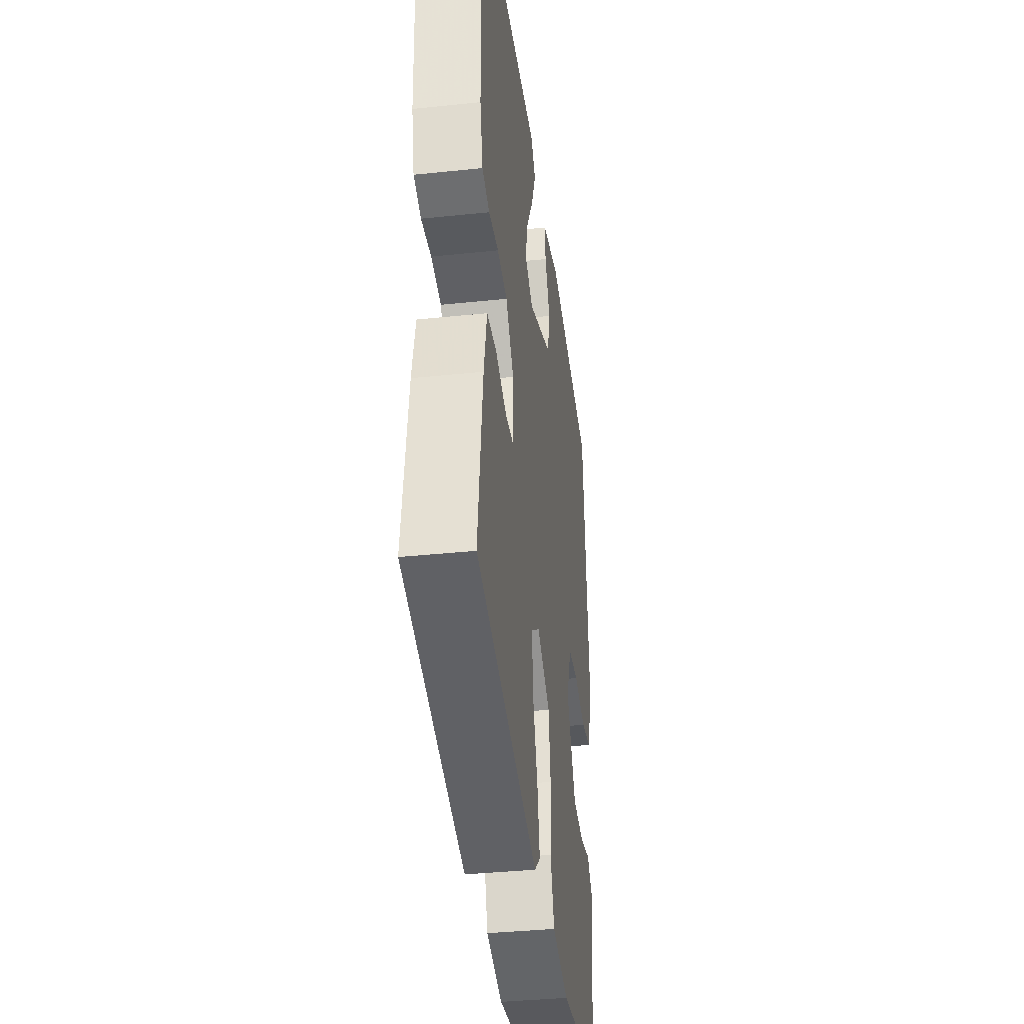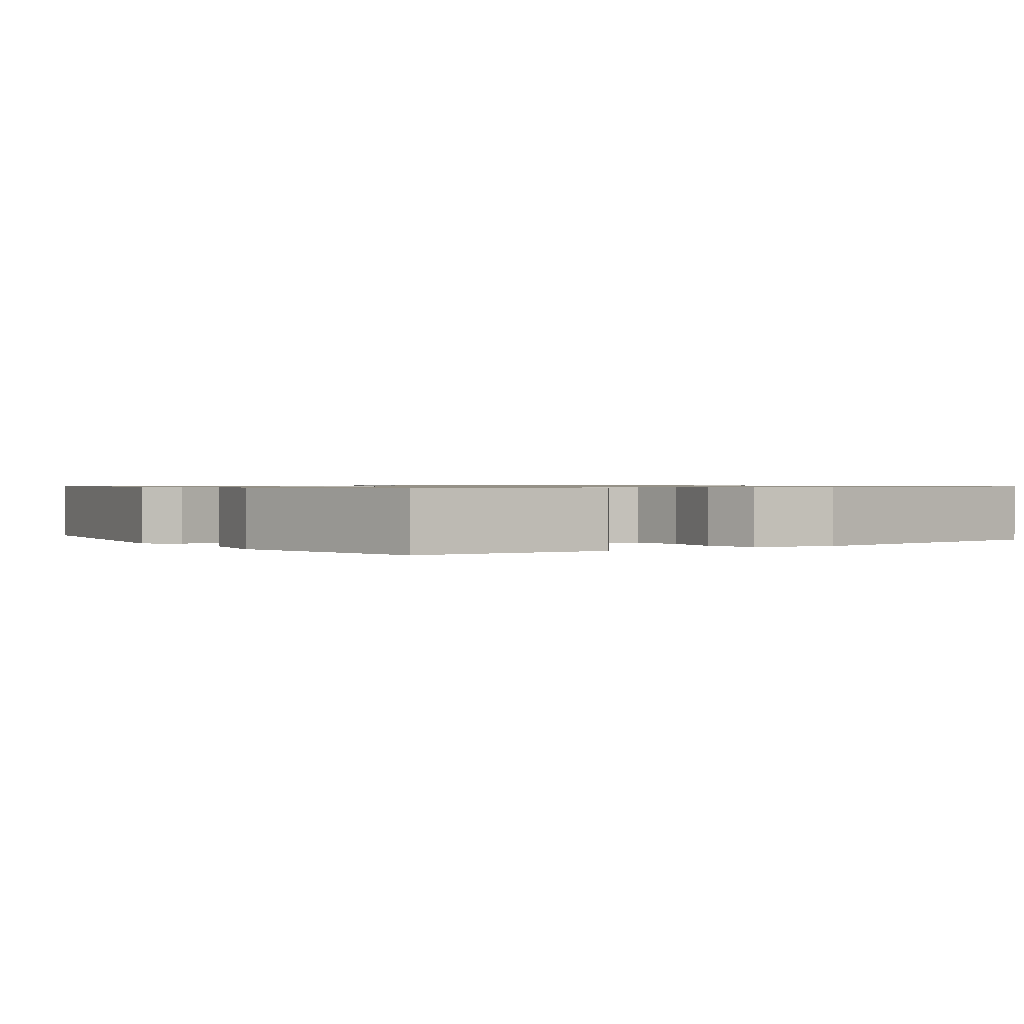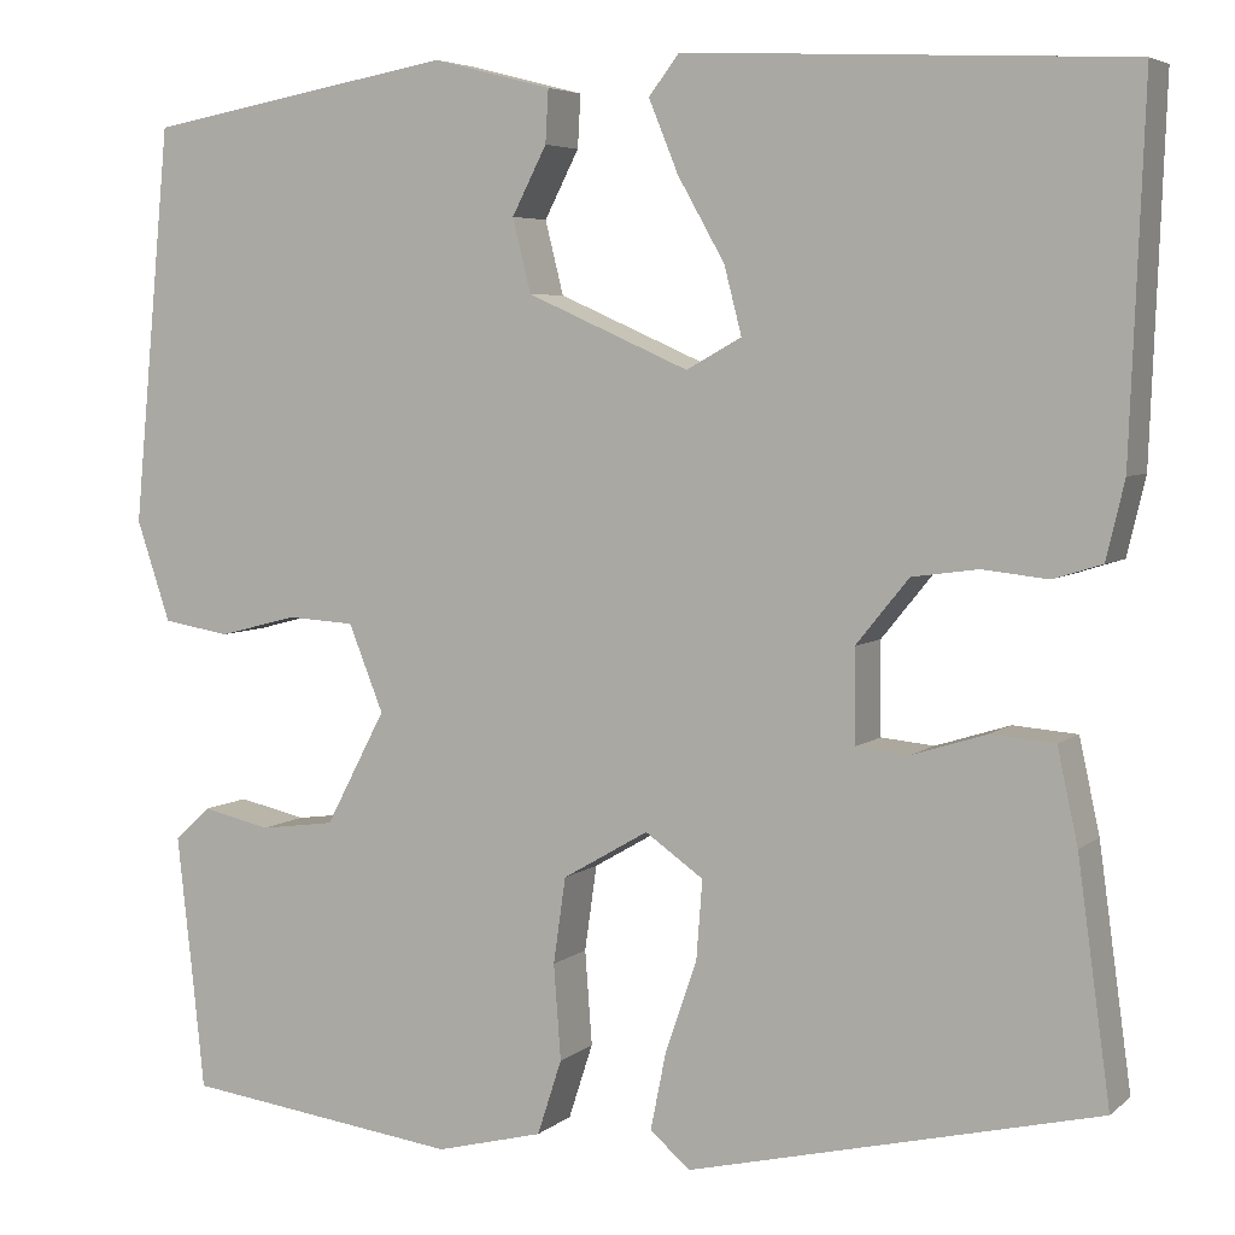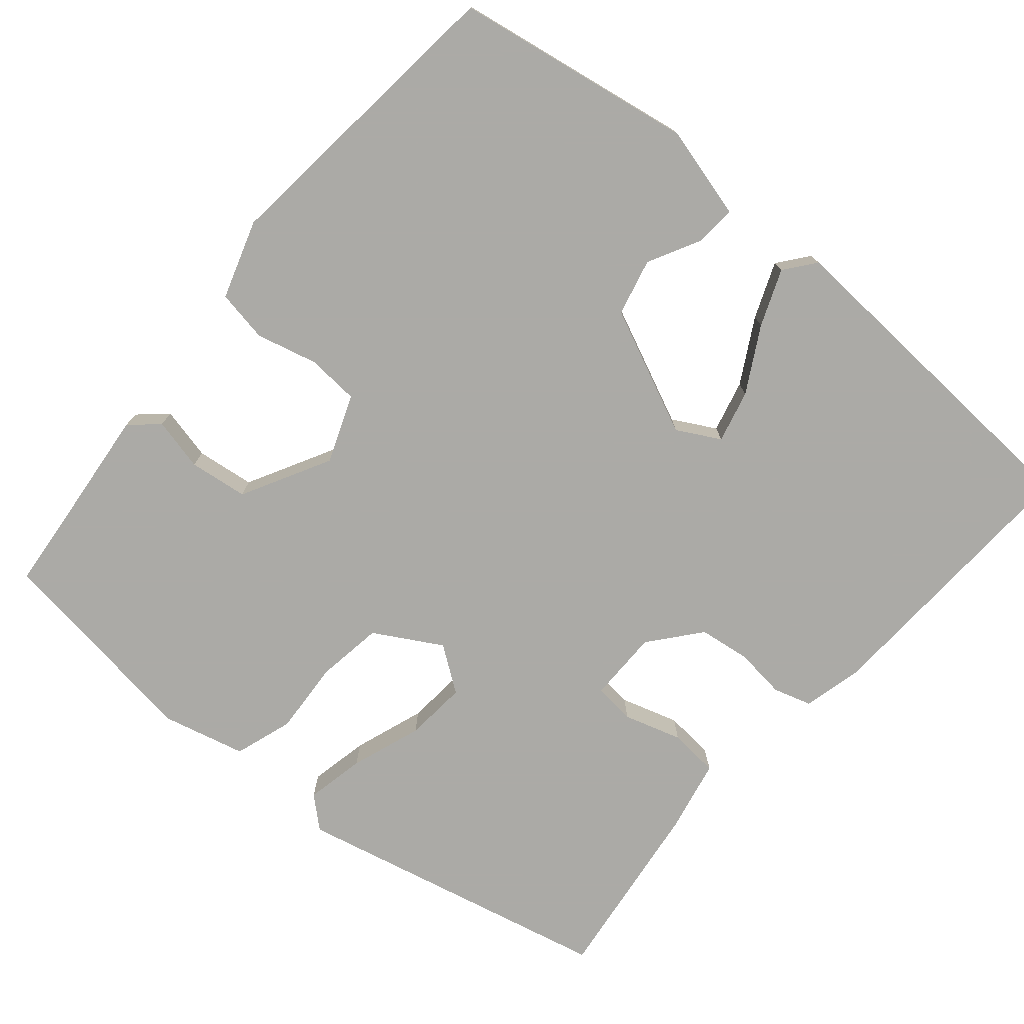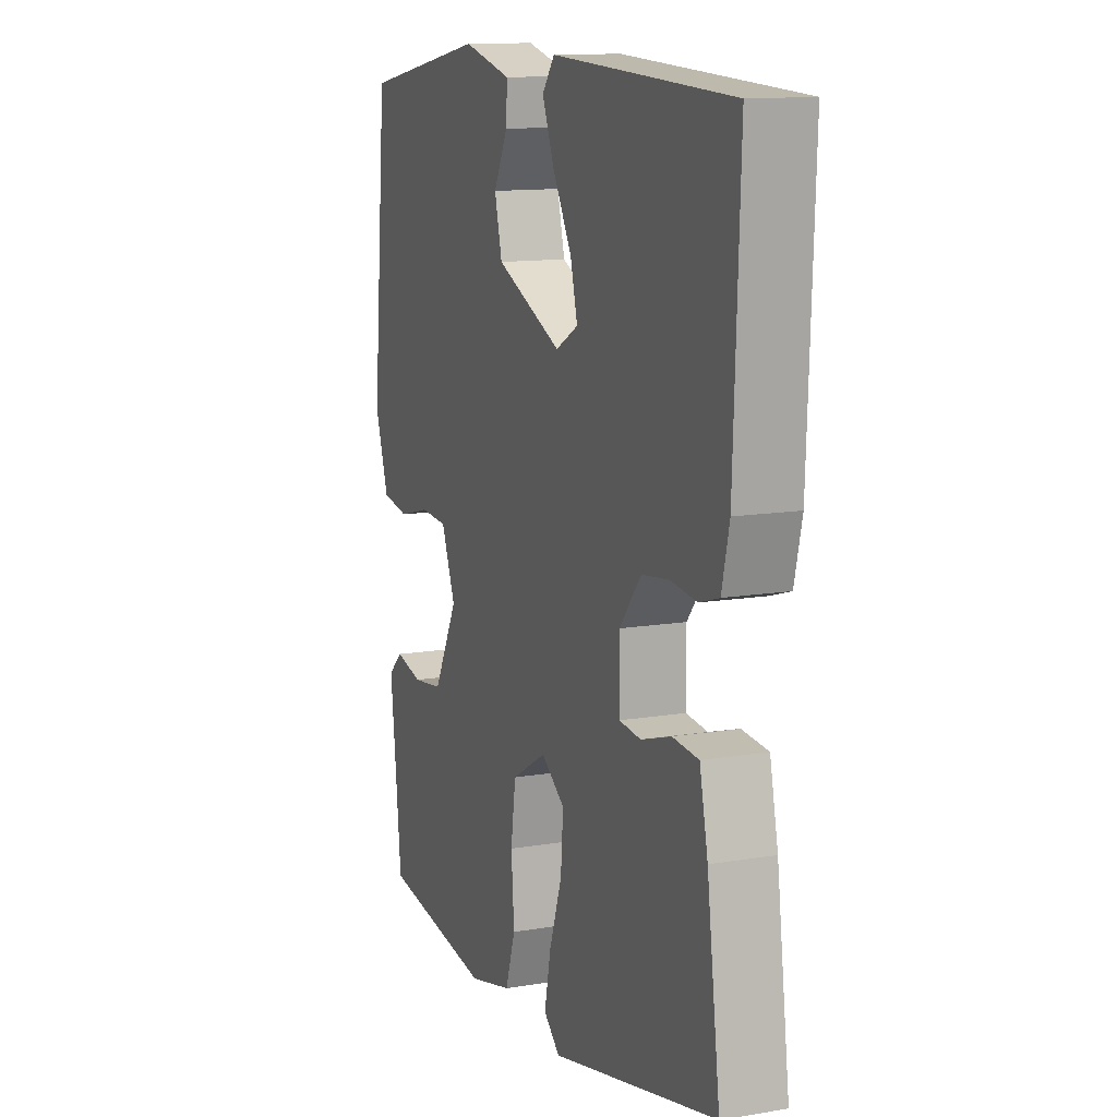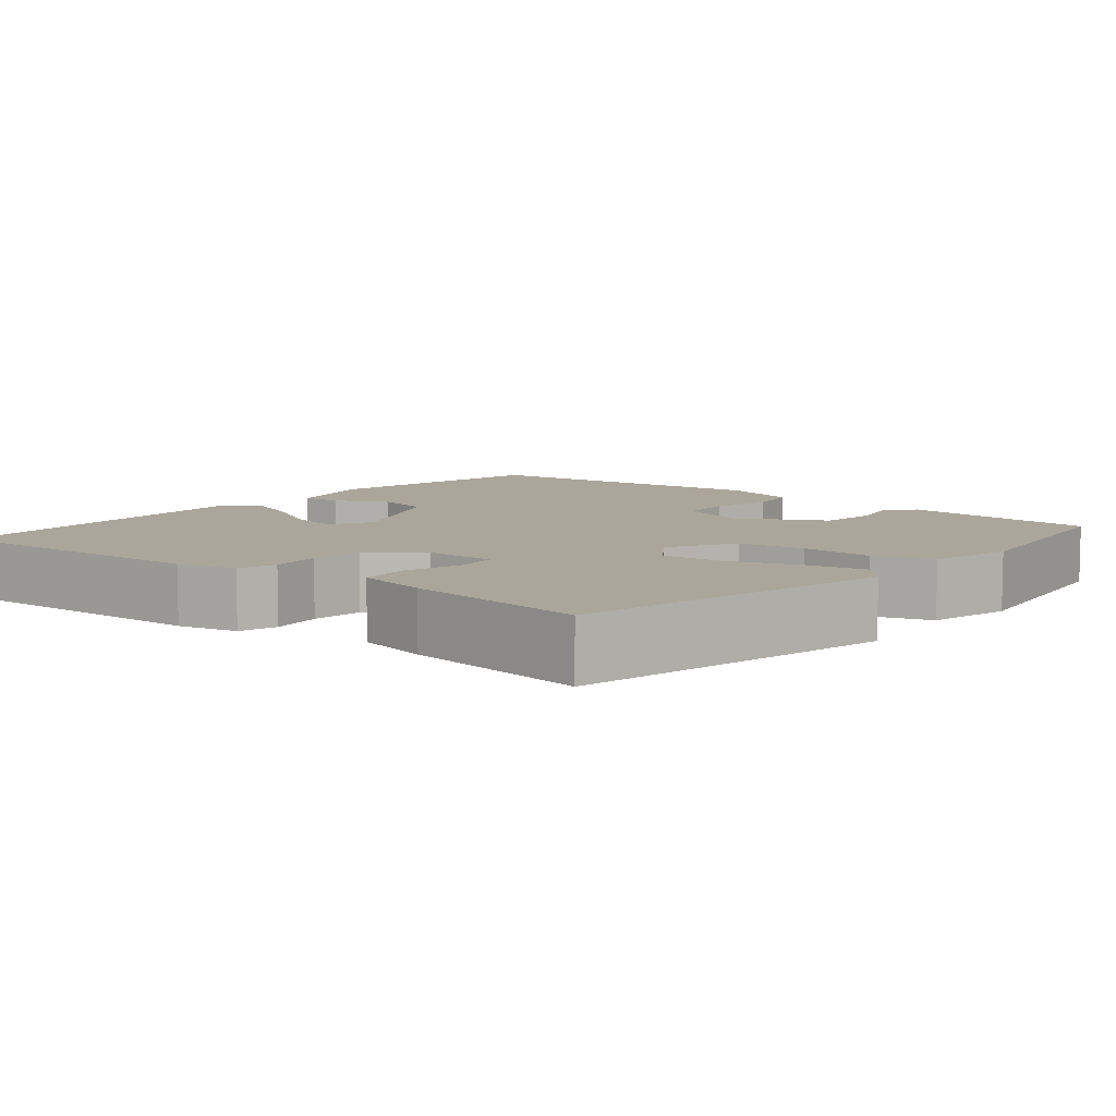
<metadata>
{"format":"obj","ext":"obj","renderer":"f3d","projection":"perspective","resolution":1024,"background":"white","views":[{"elev":-37.3,"azim":97.7,"up":"+Z"},{"elev":0.9,"azim":-128.5,"up":"+Y"},{"elev":5.2,"azim":24.6,"up":"+Z"},{"elev":-75.9,"azim":-40.8,"up":"+Y"},{"elev":12.6,"azim":68.7,"up":"+Z"},{"elev":8.0,"azim":128.9,"up":"+Y"}]}
</metadata>
<code>
v 0.502 0.07 0.489
v 0.488 0.07 0.133
v 0.47 0.07 0.057
v 0.422 0.07 0.042
v 0.358 0.07 0.049
v 0.293 0.07 0.04
v 0.241 0.07 -0.024
v 0.242 0.07 -0.115
v 0.294 0.07 -0.12
v 0.367 0.07 -0.097
v 0.43 0.07 -0.102
v 0.45 0.07 -0.194
v 0.482 0.07 -0.428
v 0.08 0.07 -0.524
v 0.041 0.07 -0.49
v 0.056 0.07 -0.415
v 0.087 0.07 -0.325
v 0.093 0.07 -0.247
v 0.036 0.07 -0.207
v -0.048 0.07 -0.256
v -0.06 0.07 -0.34
v -0.053 0.07 -0.433
v -0.077 0.07 -0.507
v -0.182 0.07 -0.534
v -0.453 0.07 -0.499
v -0.463 0.07 -0.402
v -0.48 0.07 -0.248
v -0.445 0.07 -0.216
v -0.378 0.07 -0.231
v -0.304 0.07 -0.221
v -0.245 0.07 -0.109
v -0.279 0.07 -0.024
v -0.345 0.07 -0.02
v -0.422 0.07 -0.04
v -0.488 0.07 -0.029
v -0.521 0.07 0.07
v -0.484 0.07 0.459
v -0.181 0.07 0.513
v -0.064 0.07 0.483
v -0.067 0.07 0.431
v -0.101 0.07 0.365
v -0.083 0.07 0.293
v 0.076 0.07 0.223
v 0.13 0.07 0.253
v 0.113 0.07 0.319
v 0.067 0.07 0.4
v 0.038 0.07 0.471
v 0.068 0.07 0.51
v 0.502 0 0.489
v 0.488 0 0.133
v 0.47 0 0.057
v 0.422 0 0.042
v 0.358 0 0.049
v 0.293 0 0.04
v 0.241 0 -0.024
v 0.242 0 -0.115
v 0.294 0 -0.12
v 0.367 0 -0.097
v 0.43 0 -0.102
v 0.45 0 -0.194
v 0.482 0 -0.428
v 0.08 0 -0.524
v 0.041 0 -0.49
v 0.056 0 -0.415
v 0.087 0 -0.325
v 0.093 0 -0.247
v 0.036 0 -0.207
v -0.048 0 -0.256
v -0.06 0 -0.34
v -0.053 0 -0.433
v -0.077 0 -0.507
v -0.182 0 -0.534
v -0.453 0 -0.499
v -0.463 0 -0.402
v -0.48 0 -0.248
v -0.445 0 -0.216
v -0.378 0 -0.231
v -0.304 0 -0.221
v -0.245 0 -0.109
v -0.279 0 -0.024
v -0.345 0 -0.02
v -0.422 0 -0.04
v -0.488 0 -0.029
v -0.521 0 0.07
v -0.484 0 0.459
v -0.181 0 0.513
v -0.064 0 0.483
v -0.067 0 0.431
v -0.101 0 0.365
v -0.083 0 0.293
v 0.076 0 0.223
v 0.13 0 0.253
v 0.113 0 0.319
v 0.067 0 0.4
v 0.038 0 0.471
v 0.068 0 0.51
f 3 4 5
f 2 3 5
f 1 2 5
f 48 1 5
f 47 48 5
f 46 47 5
f 45 46 5
f 44 45 5 6
f 43 44 6 7
f 42 43 7 8
f 39 40 41
f 38 39 41
f 37 38 41
f 36 37 41
f 35 36 41
f 34 35 41
f 33 34 41
f 32 33 41 42
f 31 32 42 8
f 26 27 28 29
f 26 29 30
f 25 26 30
f 24 25 30
f 23 24 30
f 22 23 30
f 21 22 30
f 20 21 30 31
f 15 16 17
f 14 15 17
f 13 14 17
f 12 13 17
f 11 12 17
f 10 11 17
f 9 10 17
f 9 17 18
f 8 9 18 19
f 19 20 31
f 8 19 31
f 53 52 51
f 53 51 50
f 53 50 49
f 53 49 96
f 53 96 95
f 53 95 94
f 53 94 93
f 54 53 93 92
f 55 54 92 91
f 56 55 91 90
f 89 88 87
f 89 87 86
f 89 86 85
f 89 85 84
f 89 84 83
f 89 83 82
f 89 82 81
f 90 89 81 80
f 56 90 80 79
f 77 76 75 74
f 78 77 74
f 78 74 73
f 78 73 72
f 78 72 71
f 78 71 70
f 78 70 69
f 79 78 69 68
f 65 64 63
f 65 63 62
f 65 62 61
f 65 61 60
f 65 60 59
f 65 59 58
f 65 58 57
f 66 65 57
f 67 66 57 56
f 79 68 67
f 79 67 56
f 1 49 50 2
f 2 50 51 3
f 3 51 52 4
f 4 52 53 5
f 5 53 54 6
f 6 54 55 7
f 7 55 56 8
f 8 56 57 9
f 9 57 58 10
f 10 58 59 11
f 11 59 60 12
f 12 60 61 13
f 13 61 62 14
f 14 62 63 15
f 15 63 64 16
f 16 64 65 17
f 17 65 66 18
f 18 66 67 19
f 19 67 68 20
f 20 68 69 21
f 21 69 70 22
f 22 70 71 23
f 23 71 72 24
f 24 72 73 25
f 25 73 74 26
f 26 74 75 27
f 27 75 76 28
f 28 76 77 29
f 29 77 78 30
f 30 78 79 31
f 31 79 80 32
f 32 80 81 33
f 33 81 82 34
f 34 82 83 35
f 35 83 84 36
f 36 84 85 37
f 37 85 86 38
f 38 86 87 39
f 39 87 88 40
f 40 88 89 41
f 41 89 90 42
f 42 90 91 43
f 43 91 92 44
f 44 92 93 45
f 45 93 94 46
f 46 94 95 47
f 47 95 96 48
f 48 96 49 1

</code>
